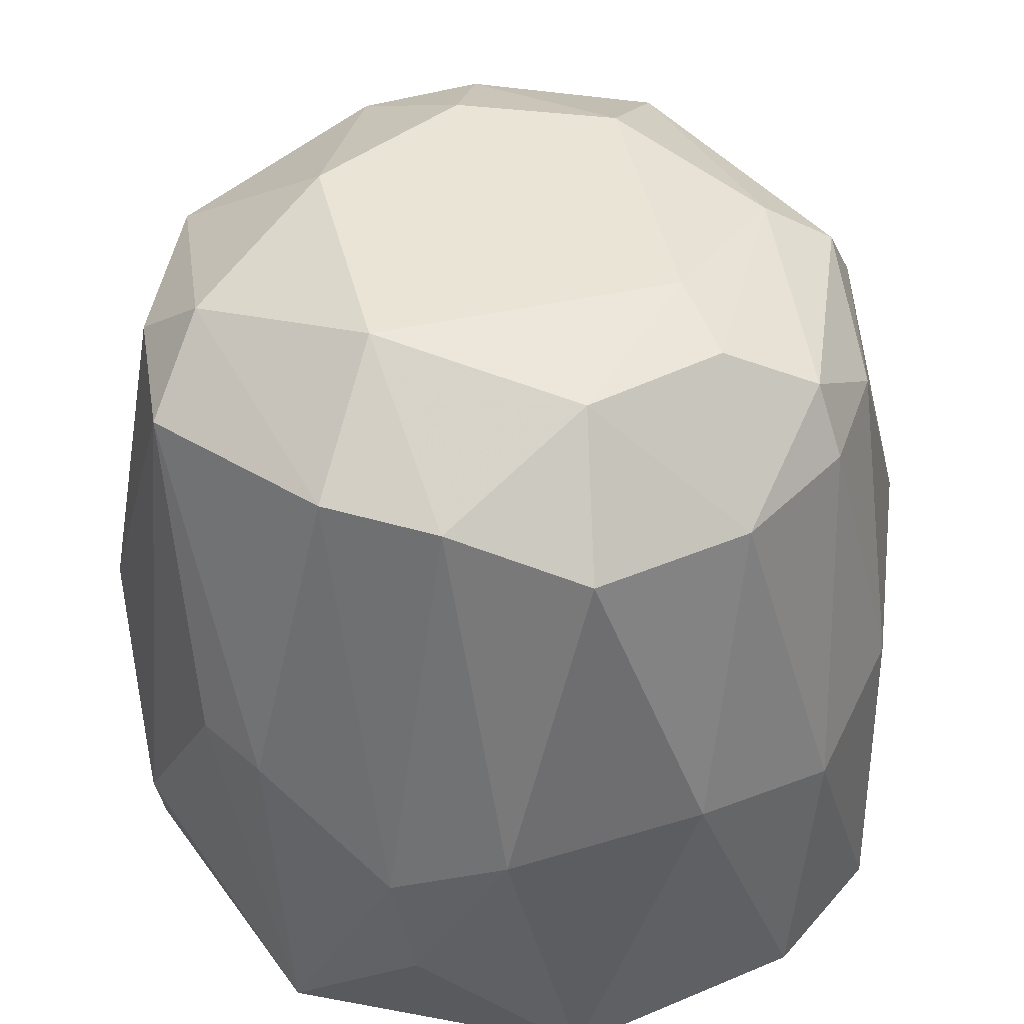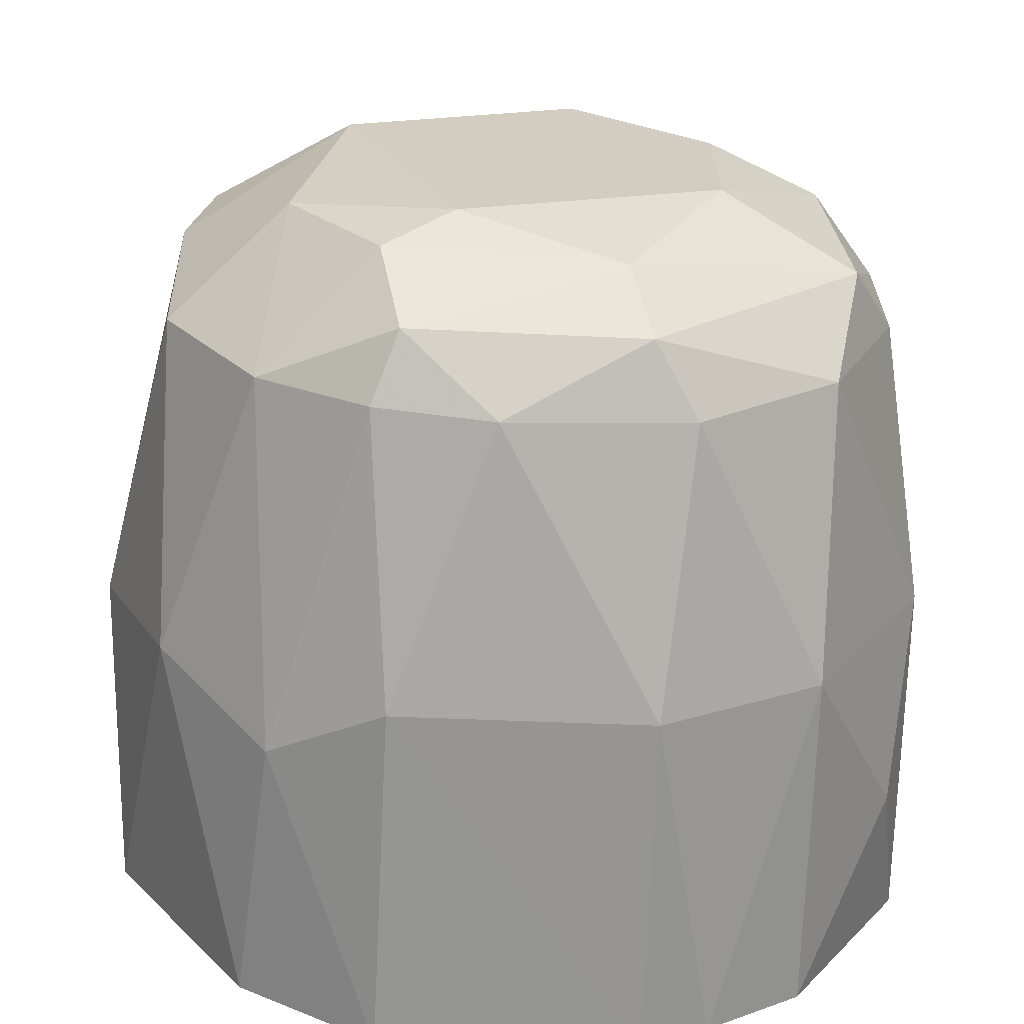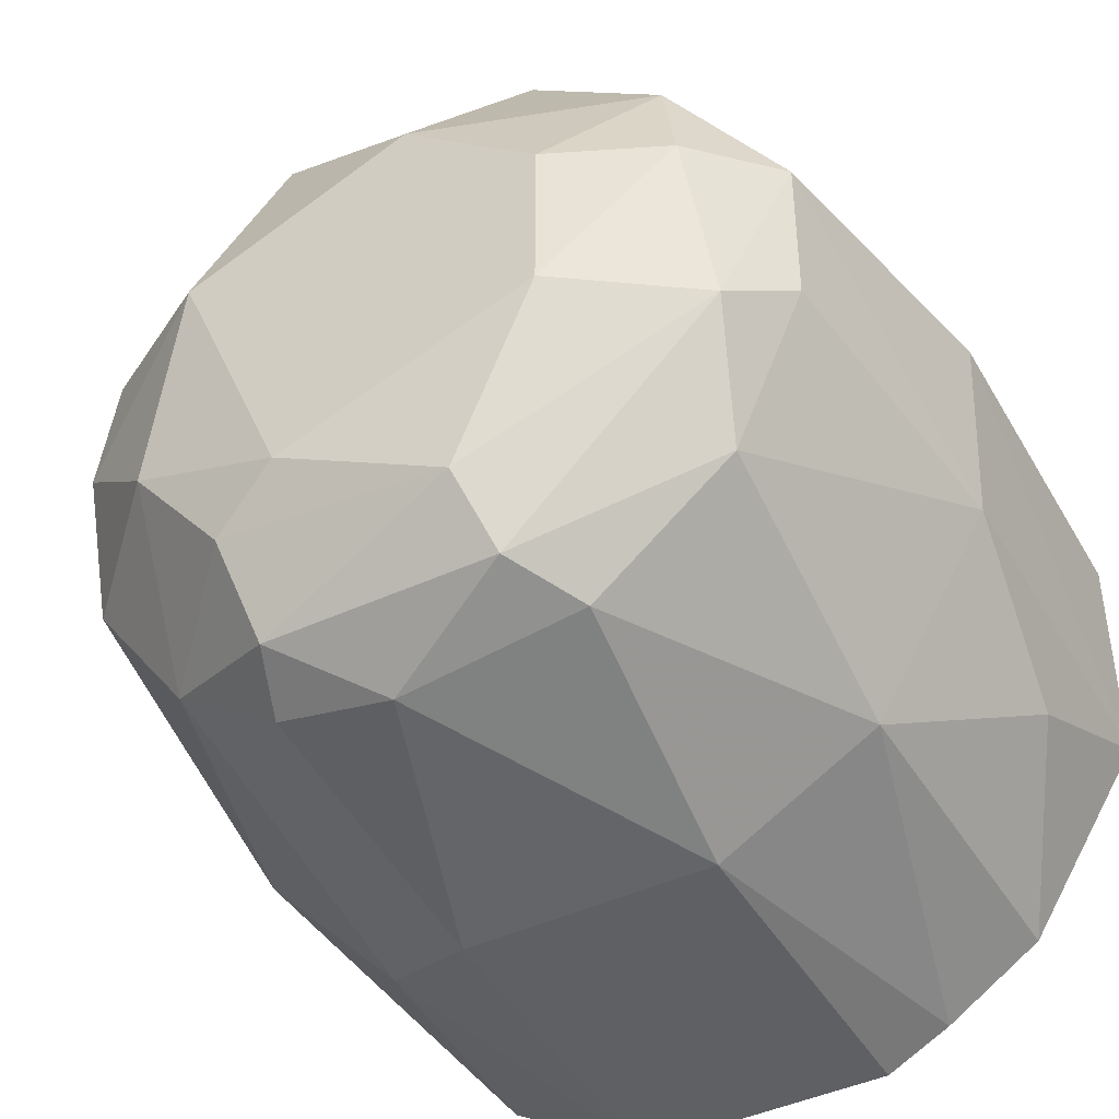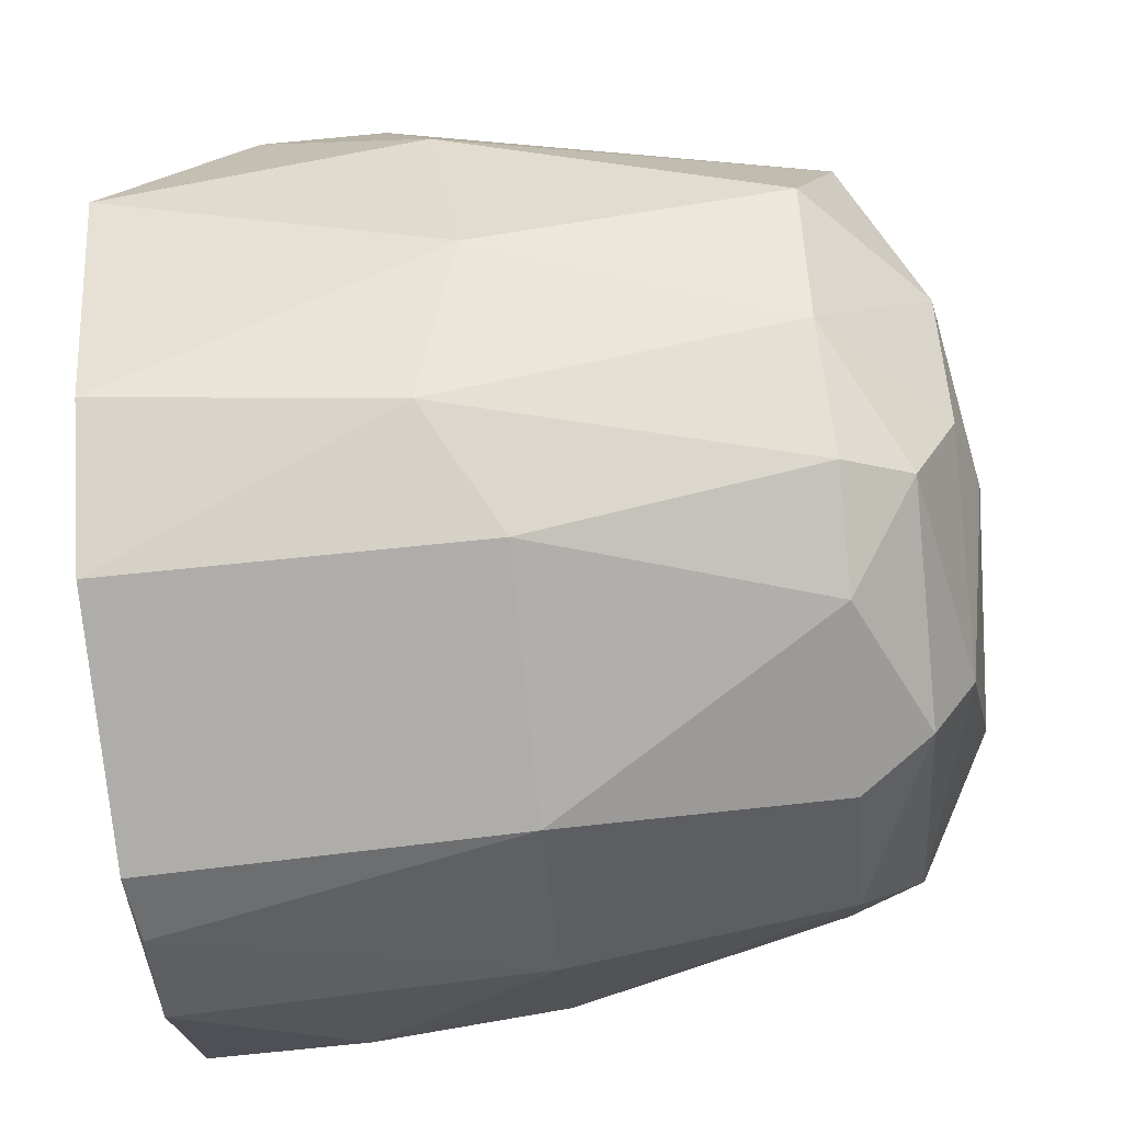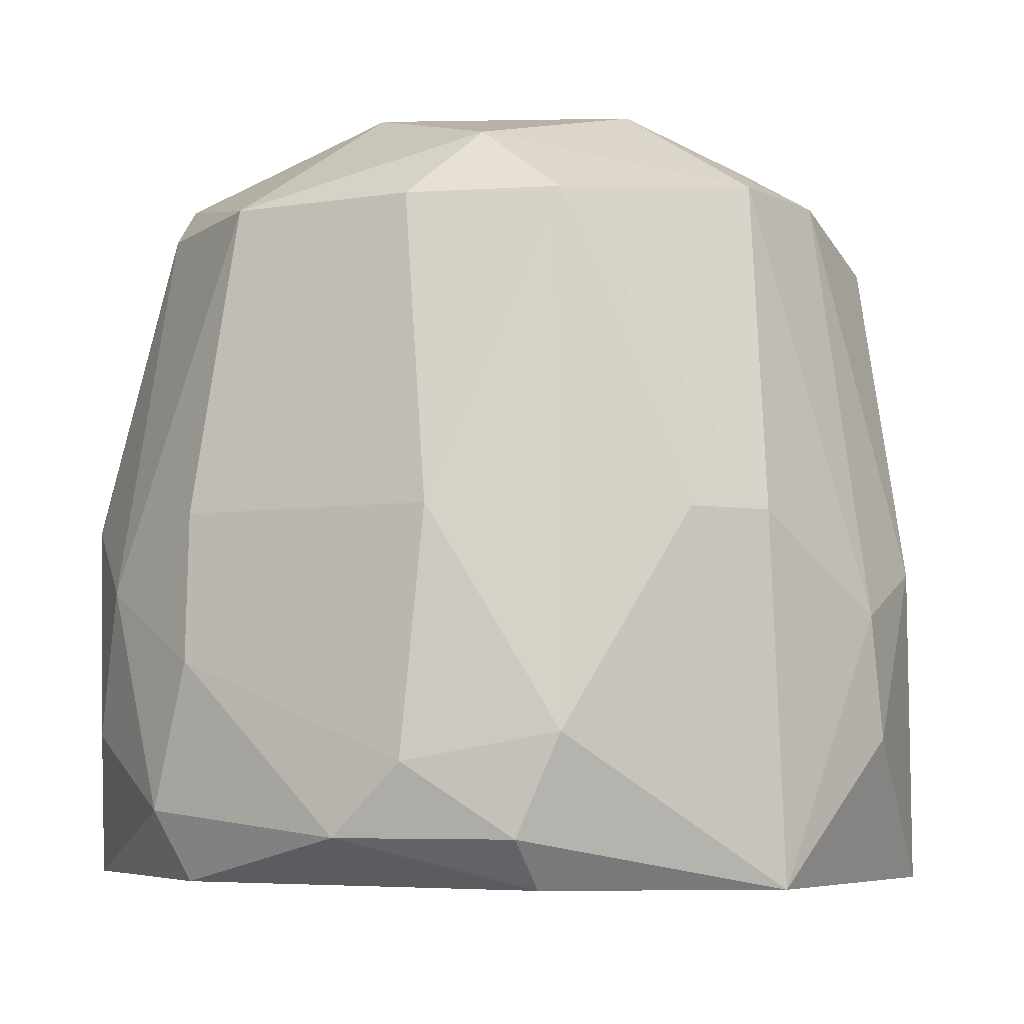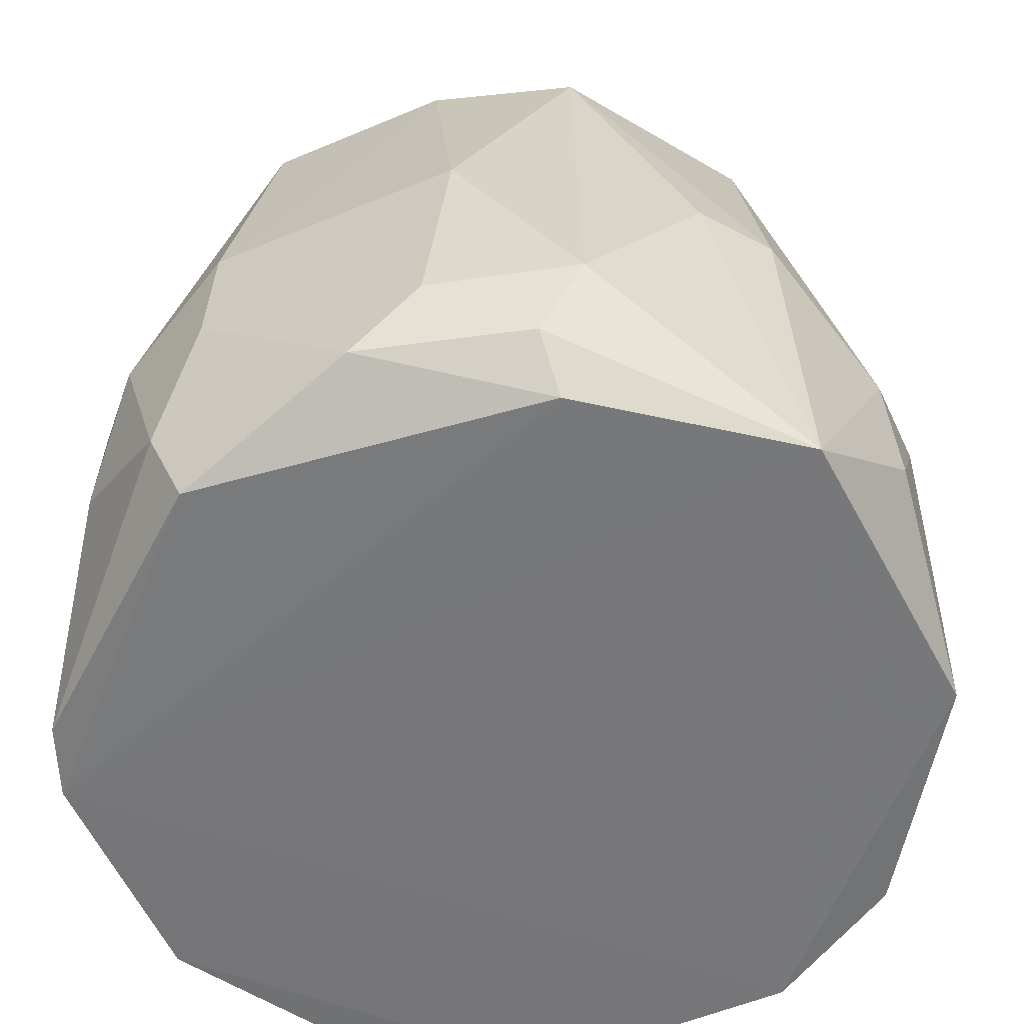
<metadata>
{"format":"obj","ext":"obj","renderer":"f3d","projection":"perspective","resolution":1024,"background":"white","views":[{"elev":43.4,"azim":98.2,"up":"+Y"},{"elev":-65.9,"azim":177.5,"up":"+Z"},{"elev":-43.6,"azim":-151.5,"up":"+Z"},{"elev":-77.3,"azim":95.8,"up":"+Z"},{"elev":-5.6,"azim":26.7,"up":"+Y"},{"elev":-57.0,"azim":23.8,"up":"+Y"}]}
</metadata>
<code>
v -0.003435 0.0174 0.01961
v -0.02063 0.008598 -0.04054
v -0.02557 0.009047 -0.03837
v -0.005203 0.06501 -0.02303
v -0.03726 0.05479 -0.002752
v 0.01893 0.008739 -0.01978
v 0.00497 0.05657 0.01255
v -0.03926 0.008944 0.002455
v 0.008042 0.05456 -0.02948
v -0.02195 0.0546 -0.03453
v -0.01871 0.0565 0.01583
v 0.01724 0.00871 0.002561
v 0.01506 0.05819 -0.009501
v -0.03915 0.02095 -0.02477
v -0.001629 0.008518 -0.04063
v -0.02888 0.02947 0.01589
v -0.03393 0.0599 -0.01794
v -0.01366 0.06509 0.004092
v -0.02217 0.009033 0.01601
v -0.008589 0.05488 -0.03661
v 0.01488 0.0329 -0.02794
v 0.02058 0.02766 -0.006059
v -0.0412 0.008736 -0.01978
v 0.01304 0.03459 0.008814
v -0.001823 0.03455 -0.03995
v -0.0321 0.03457 -0.033
v 0.003244 0.06496 -0.002738
v -0.04096 0.03283 -0.000961
v -0.04075 0.03455 -0.01795
v -0.02038 0.03456 -0.03982
v -0.02389 0.06517 -0.004386
v 0.003419 0.01227 0.0162
v -0.01701 0.0632 -0.02803
v 0.008494 0.008926 -0.03507
v -0.00187 0.03456 0.01912
v -0.0205 0.02429 0.01951
v 0.01516 0.05489 -0.01966
v 0.01356 0.05836 -0.000971
v -0.02871 0.05636 0.008935
v 0.02043 0.03111 -0.0146
v -0.000149 0.06326 -0.02637
v -0.03533 0.03458 0.008871
v 0.006584 0.01937 0.01581
v 0.006572 0.0295 -0.03646
v -0.03211 0.05472 -0.02629
v -0.04123 0.008701 -0.002603
v -0.001853 0.06153 0.01073
v -0.03257 0.008778 -0.03349
v -5.4e-05 0.05498 -0.03505
v 0.01673 0.03456 0.004011
v -0.02396 0.01398 0.01791
v 0.006673 0.06336 -0.01796
v -0.005218 0.05649 0.01582
v -0.03046 0.05979 0.003966
v -0.02388 0.06515 -0.01629
v 0.003445 0.008784 0.01282
v -0.008575 0.01231 0.01957
v -0.02041 0.03455 0.01924
v -0.01869 0.05981 -0.03306
v -0.001845 0.05987 -0.03312
v -0.03234 0.01926 0.01258
v 0.02076 0.01898 -0.007758
v -0.03721 0.05476 -0.01454
v -0.03219 0.06153 -0.004442
f 55 17 64
f 6 12 15
f 15 2 25
f 23 28 29
f 14 23 29
f 26 14 29
f 28 5 29
f 2 3 30
f 10 20 30
f 25 2 30
f 20 25 30
f 3 26 30
f 26 10 30
f 27 4 31
f 18 27 31
f 6 15 34
f 21 6 34
f 21 9 37
f 22 13 38
f 13 27 38
f 16 11 39
f 6 21 40
f 13 22 40
f 37 13 40
f 21 37 40
f 33 4 41
f 5 28 42
f 28 8 42
f 16 39 42
f 39 5 42
f 24 7 43
f 12 24 43
f 1 32 43
f 32 12 43
f 7 35 43
f 35 1 43
f 9 21 44
f 15 25 44
f 34 15 44
f 21 34 44
f 10 26 45
f 26 29 45
f 2 15 46
f 15 12 46
f 19 8 46
f 23 2 46
f 8 28 46
f 28 23 46
f 18 11 47
f 27 18 47
f 7 38 47
f 38 27 47
f 3 2 48
f 2 23 48
f 23 14 48
f 26 3 48
f 14 26 48
f 25 20 49
f 9 44 49
f 44 25 49
f 12 22 50
f 7 24 50
f 24 12 50
f 22 38 50
f 38 7 50
f 8 19 51
f 36 16 51
f 4 27 52
f 27 13 52
f 37 9 52
f 13 37 52
f 9 41 52
f 41 4 52
f 35 7 53
f 7 47 53
f 47 11 53
f 11 18 54
f 18 31 54
f 39 11 54
f 5 39 54
f 31 4 55
f 33 17 55
f 4 33 55
f 12 32 56
f 46 12 56
f 19 46 56
f 32 1 57
f 1 36 57
f 51 19 57
f 36 51 57
f 19 56 57
f 56 32 57
f 11 16 58
f 1 35 58
f 16 36 58
f 36 1 58
f 35 53 58
f 53 11 58
f 20 10 59
f 17 33 59
f 10 45 59
f 45 17 59
f 41 9 60
f 33 41 60
f 49 20 60
f 9 49 60
f 20 59 60
f 59 33 60
f 42 8 61
f 16 42 61
f 8 51 61
f 51 16 61
f 12 6 62
f 22 12 62
f 6 40 62
f 40 22 62
f 5 17 63
f 29 5 63
f 17 45 63
f 45 29 63
f 17 5 64
f 5 54 64
f 54 31 64
f 31 55 64

</code>
